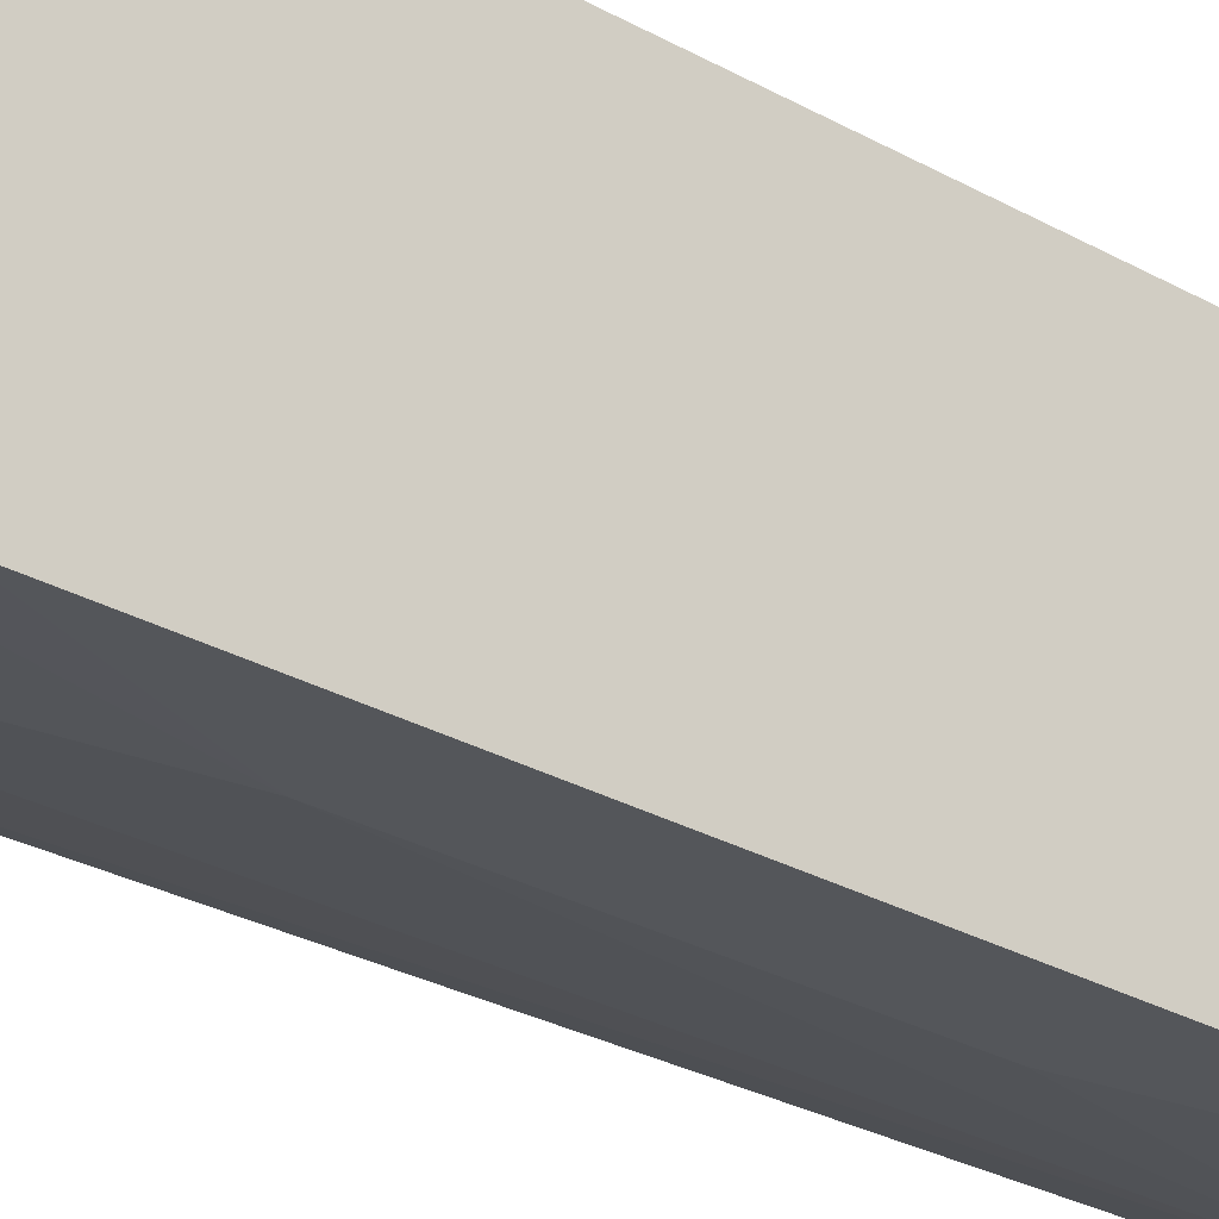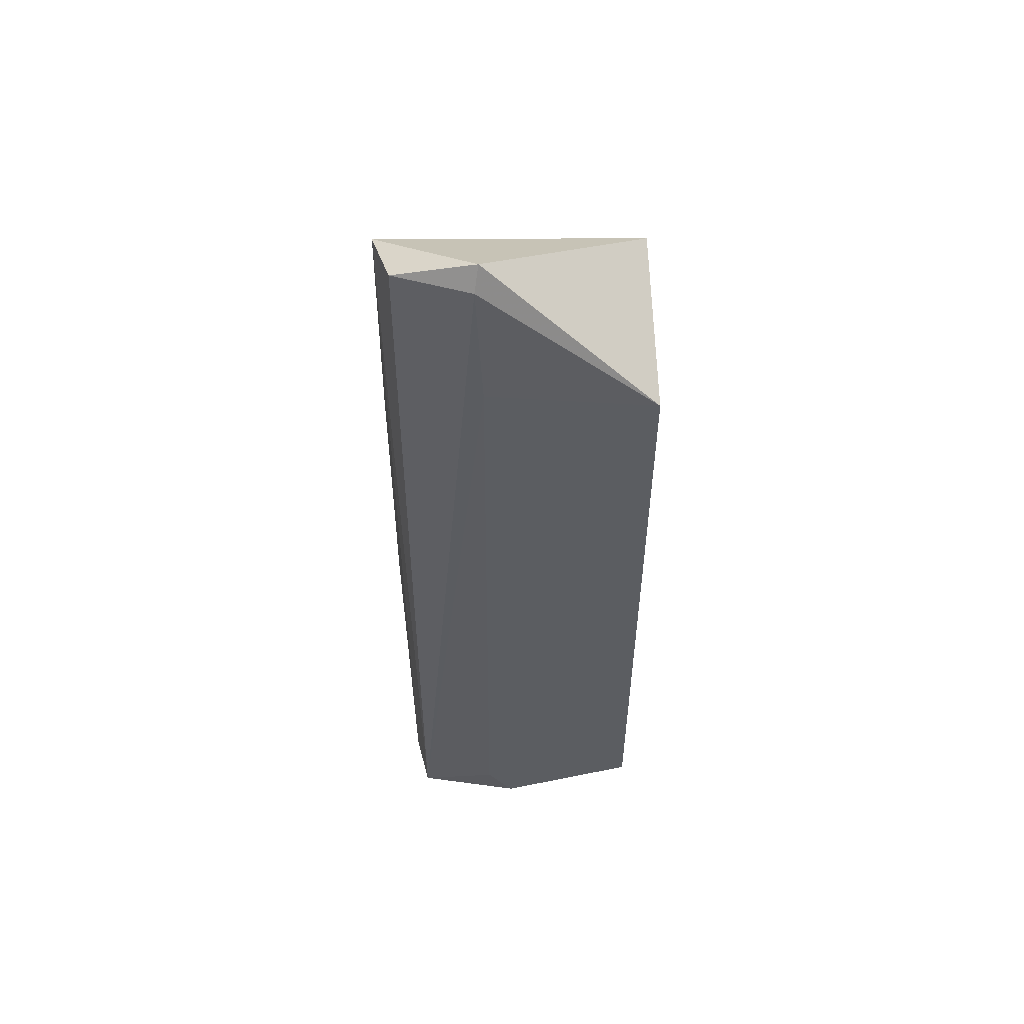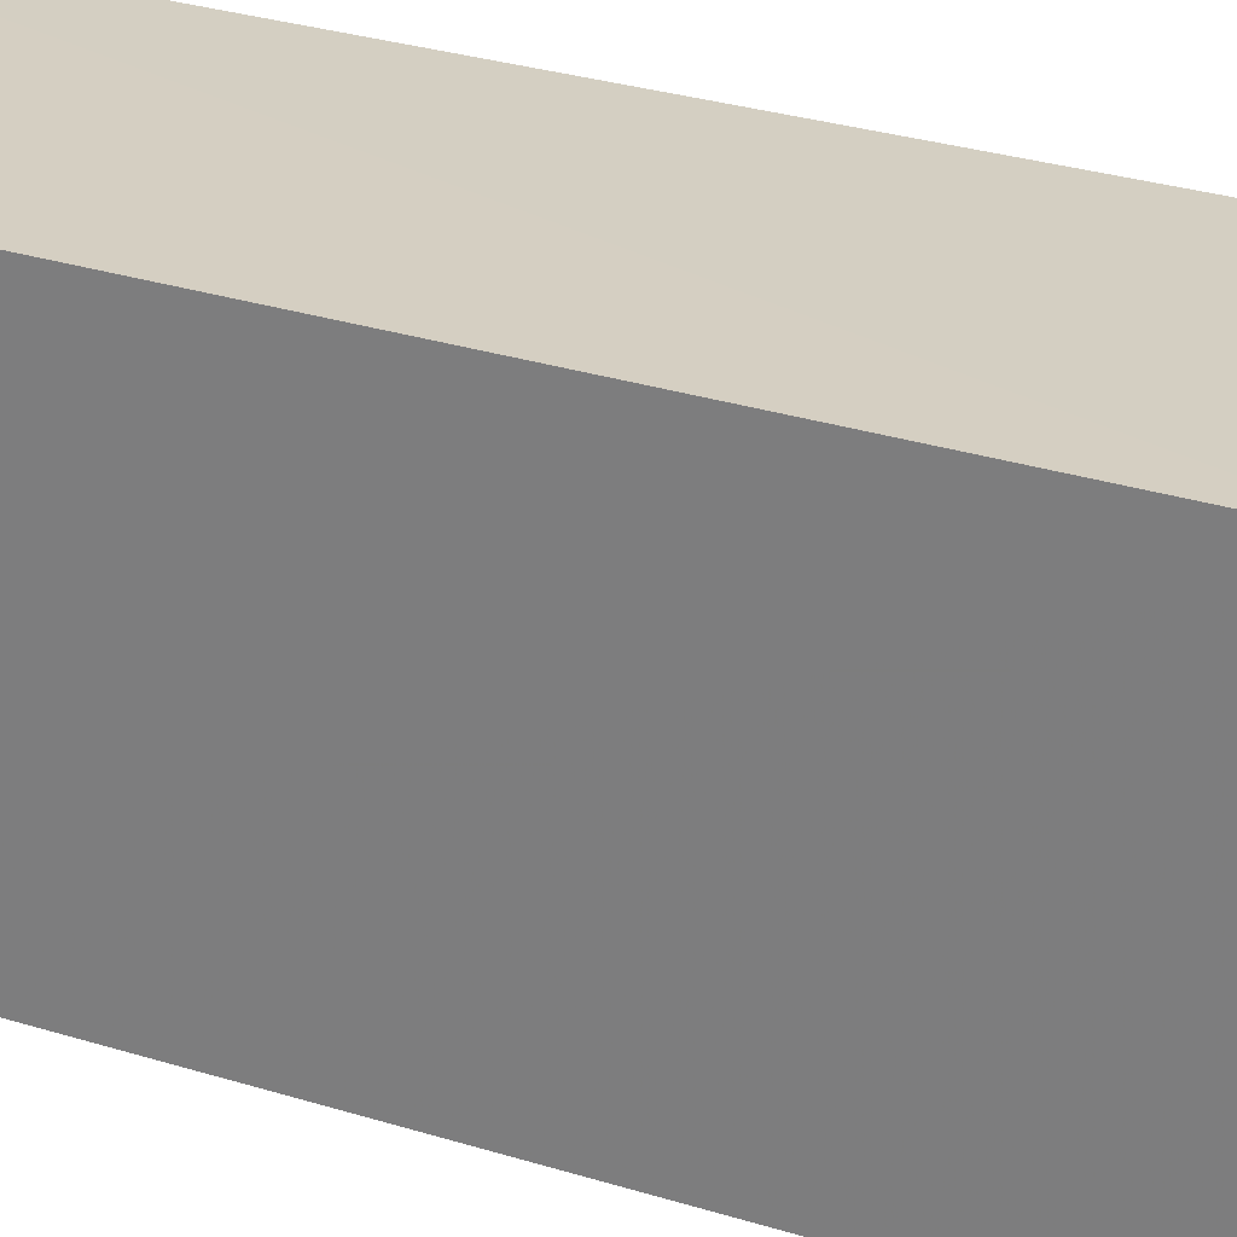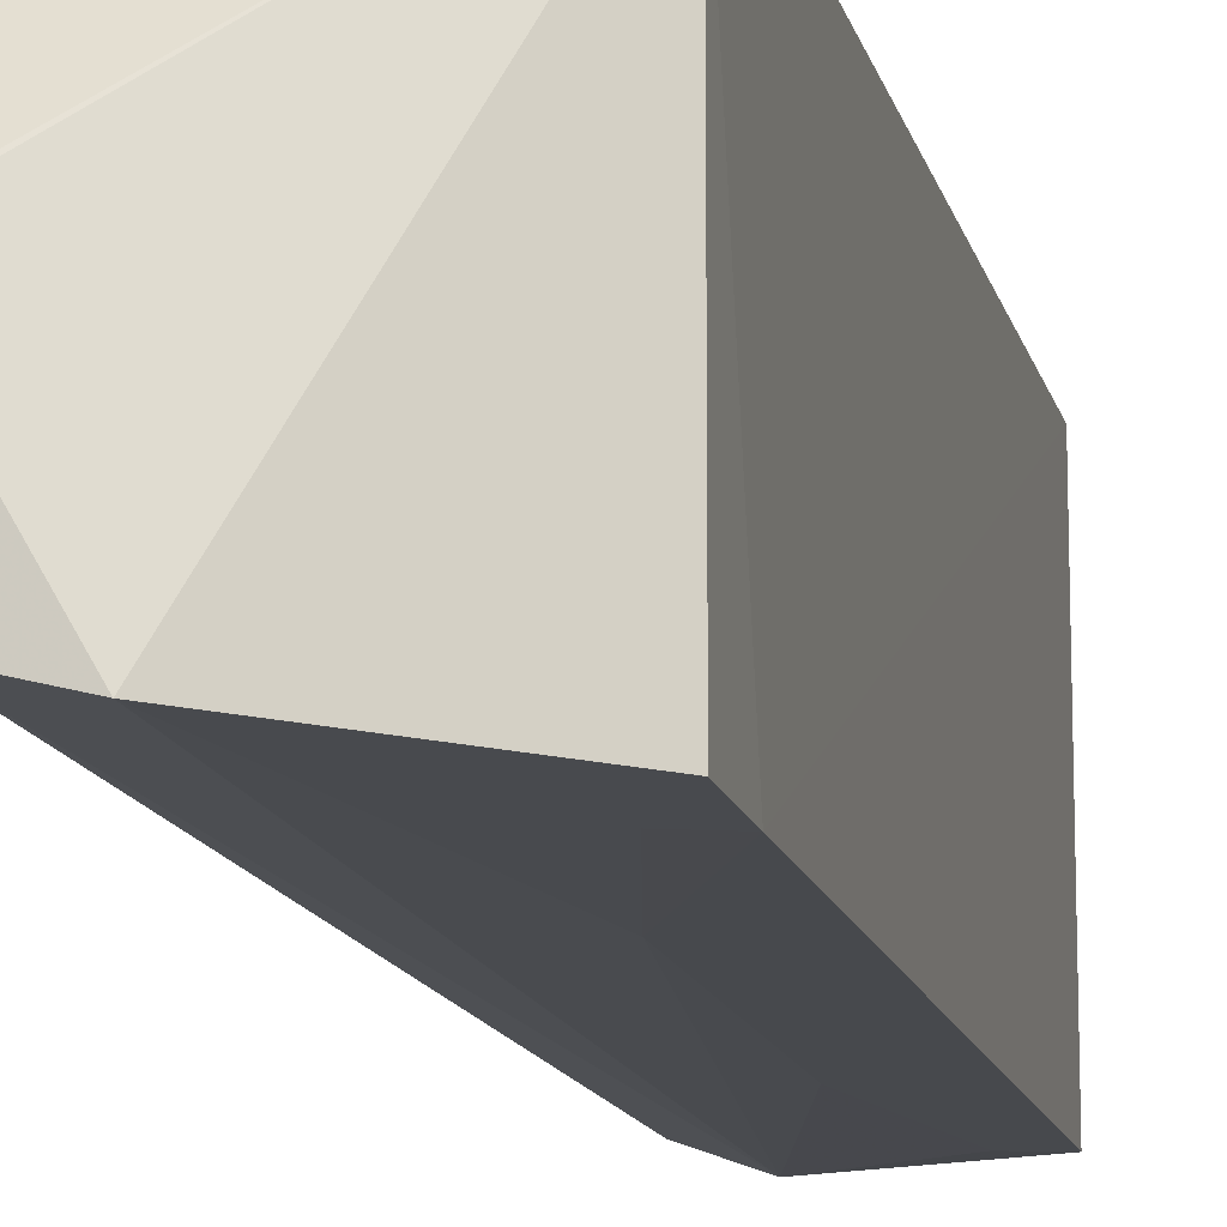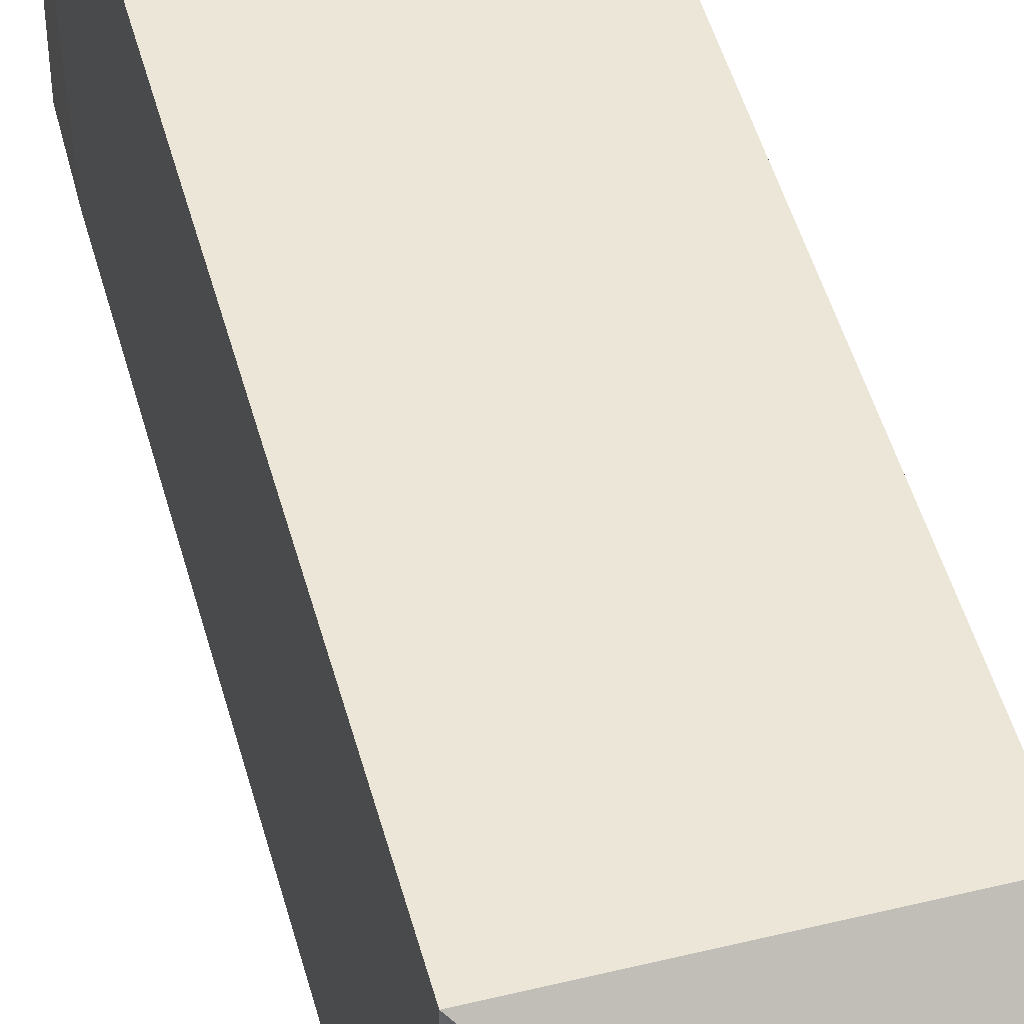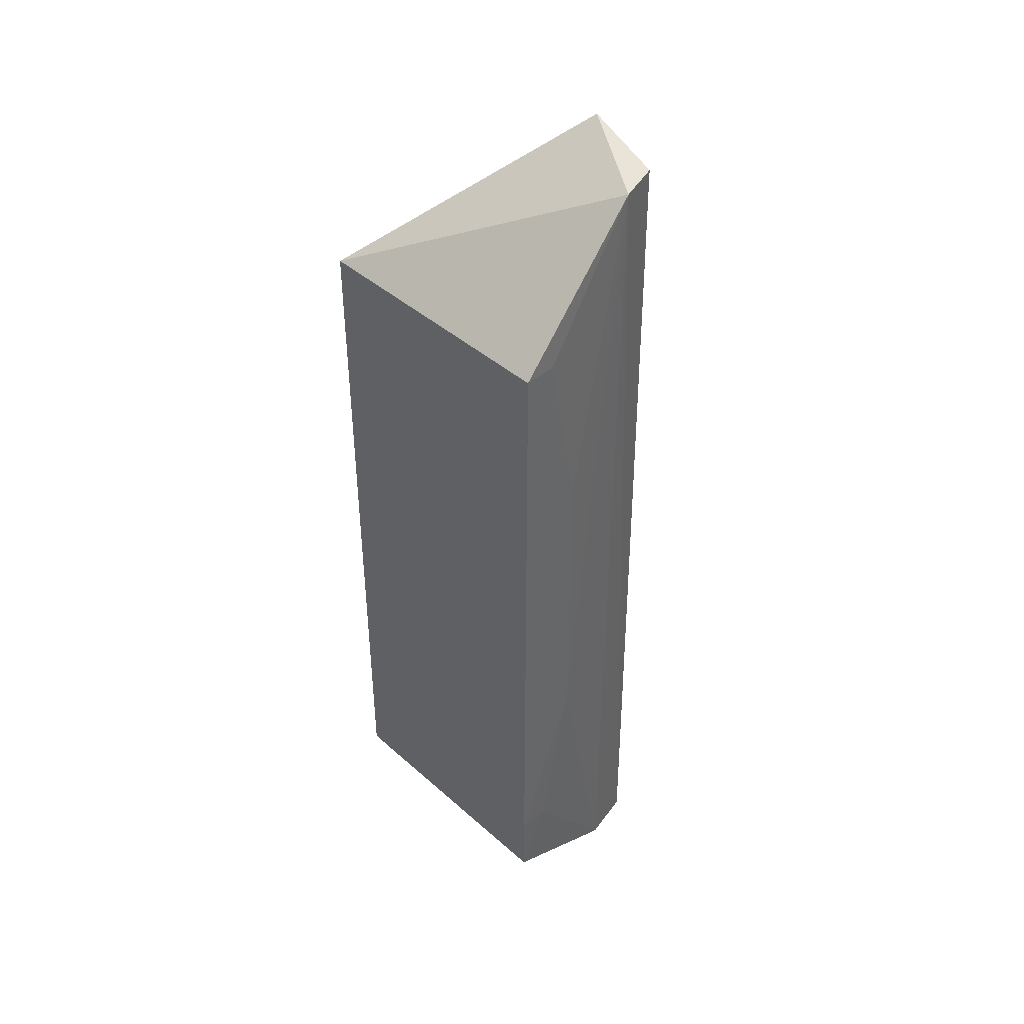
<metadata>
{"format":"obj","ext":"obj","renderer":"f3d","projection":"perspective","resolution":1024,"background":"white","views":[{"elev":-27.2,"azim":-131.5,"up":"+Y"},{"elev":53.7,"azim":89.2,"up":"+Z"},{"elev":25.8,"azim":-62.3,"up":"+Y"},{"elev":-12.6,"azim":-168.3,"up":"+Y"},{"elev":49.1,"azim":-14.9,"up":"+Y"},{"elev":41.7,"azim":-43.3,"up":"+Z"}]}
</metadata>
<code>
v 0.1327 -0.05033 0.1289
v 0.1344 -0.0508 0.1262
v 0.1361 -0.03019 0.1095
v 0.1345 -0.04704 0.01437
v 0.1098 -0.06303 0.02276
v 0.1345 -0.05004 0.1096
v 0.1097 -0.06326 0.1095
v 0.1325 -0.06004 0.0145
v 0.1098 -0.03017 0.02276
v 0.1346 -0.04654 0.01869
v 0.1261 -0.06187 0.1262
v 0.1098 -0.03017 0.1096
v 0.1343 -0.05032 0.0186
v 0.1355 -0.03011 0.02292
v 0.1261 -0.06161 0.01449
v 0.1096 -0.06321 0.03111
v 0.1316 -0.05991 0.1262
v 0.1345 -0.04671 0.01449
v 0.1136 -0.06297 0.03106
v 0.1177 -0.06291 0.05181
v 0.1177 -0.0629 0.08886
v 0.1137 -0.06308 0.1096
f 1 2 3
f 6 3 2
f 8 6 2
f 10 3 6
f 12 1 3
f 12 11 1
f 12 7 11
f 13 8 4
f 13 6 8
f 13 10 6
f 13 4 10
f 14 10 4
f 14 3 10
f 14 12 3
f 14 9 12
f 15 5 9
f 15 8 11
f 15 9 4
f 15 4 8
f 16 9 5
f 16 12 9
f 16 7 12
f 17 2 1
f 17 1 11
f 17 11 8
f 17 8 2
f 18 14 4
f 18 4 9
f 18 9 14
f 19 16 5
f 19 5 15
f 20 19 15
f 20 15 11
f 20 7 16
f 20 16 19
f 21 20 11
f 22 21 11
f 22 11 7
f 22 7 20
f 22 20 21

</code>
